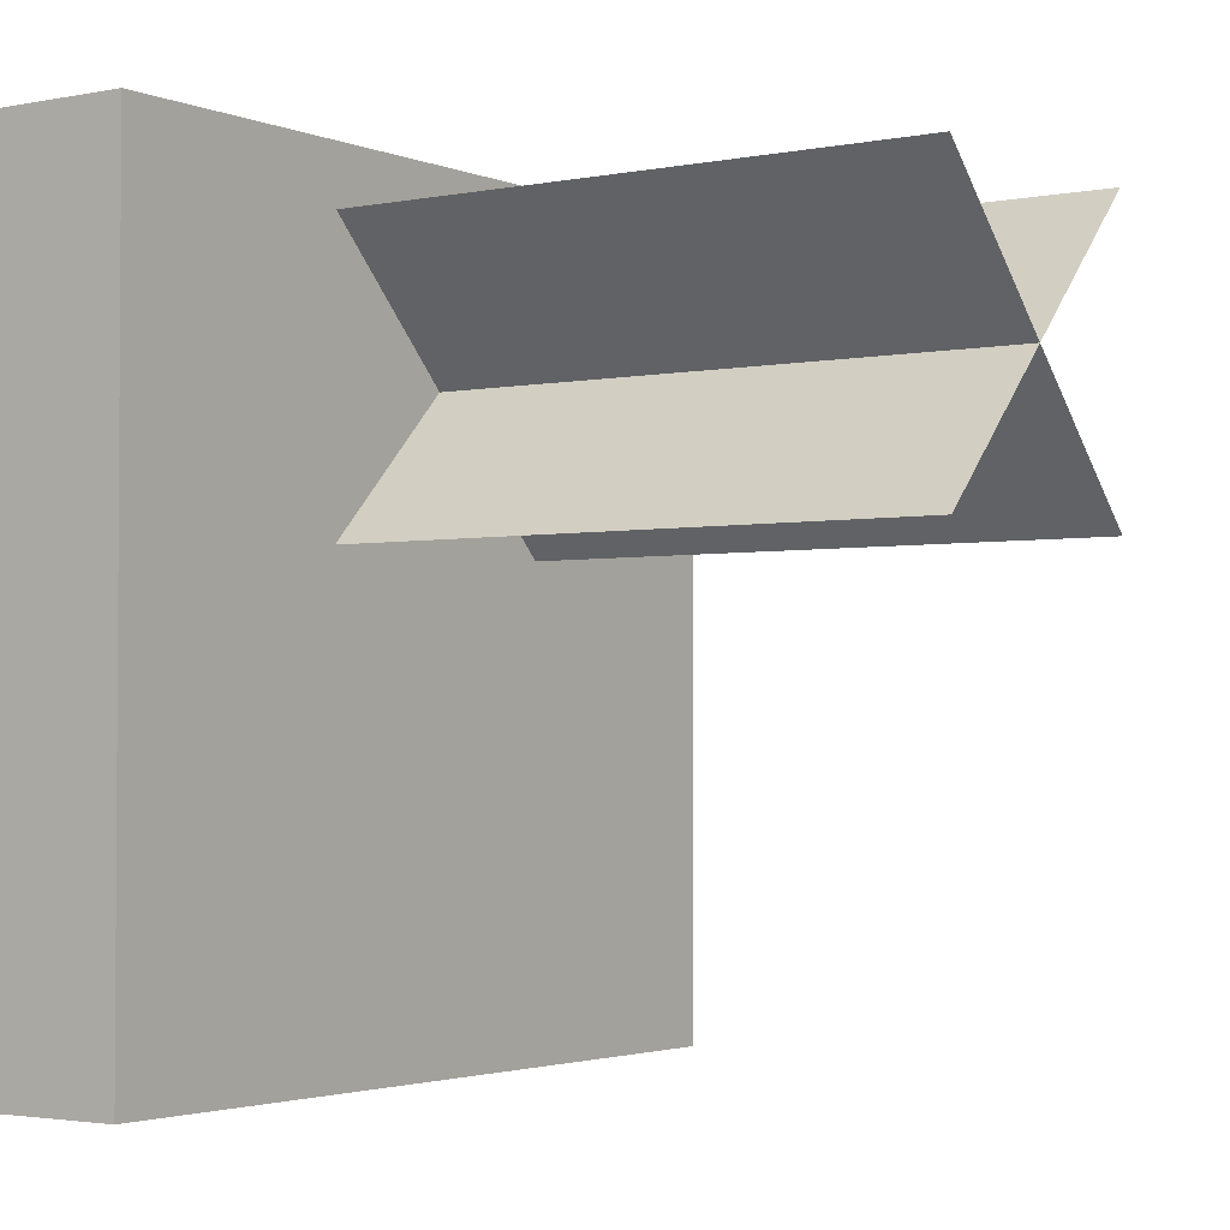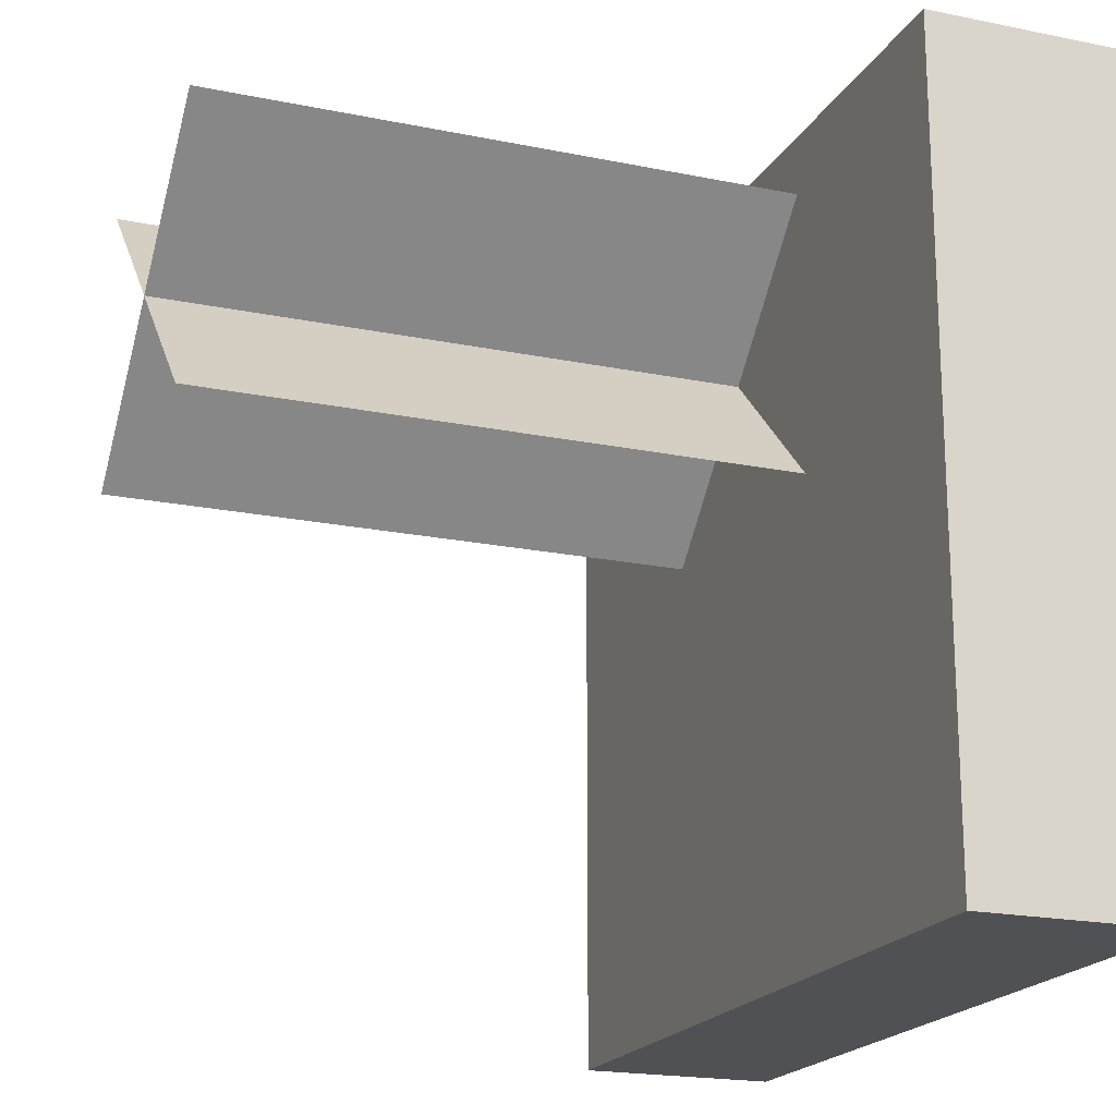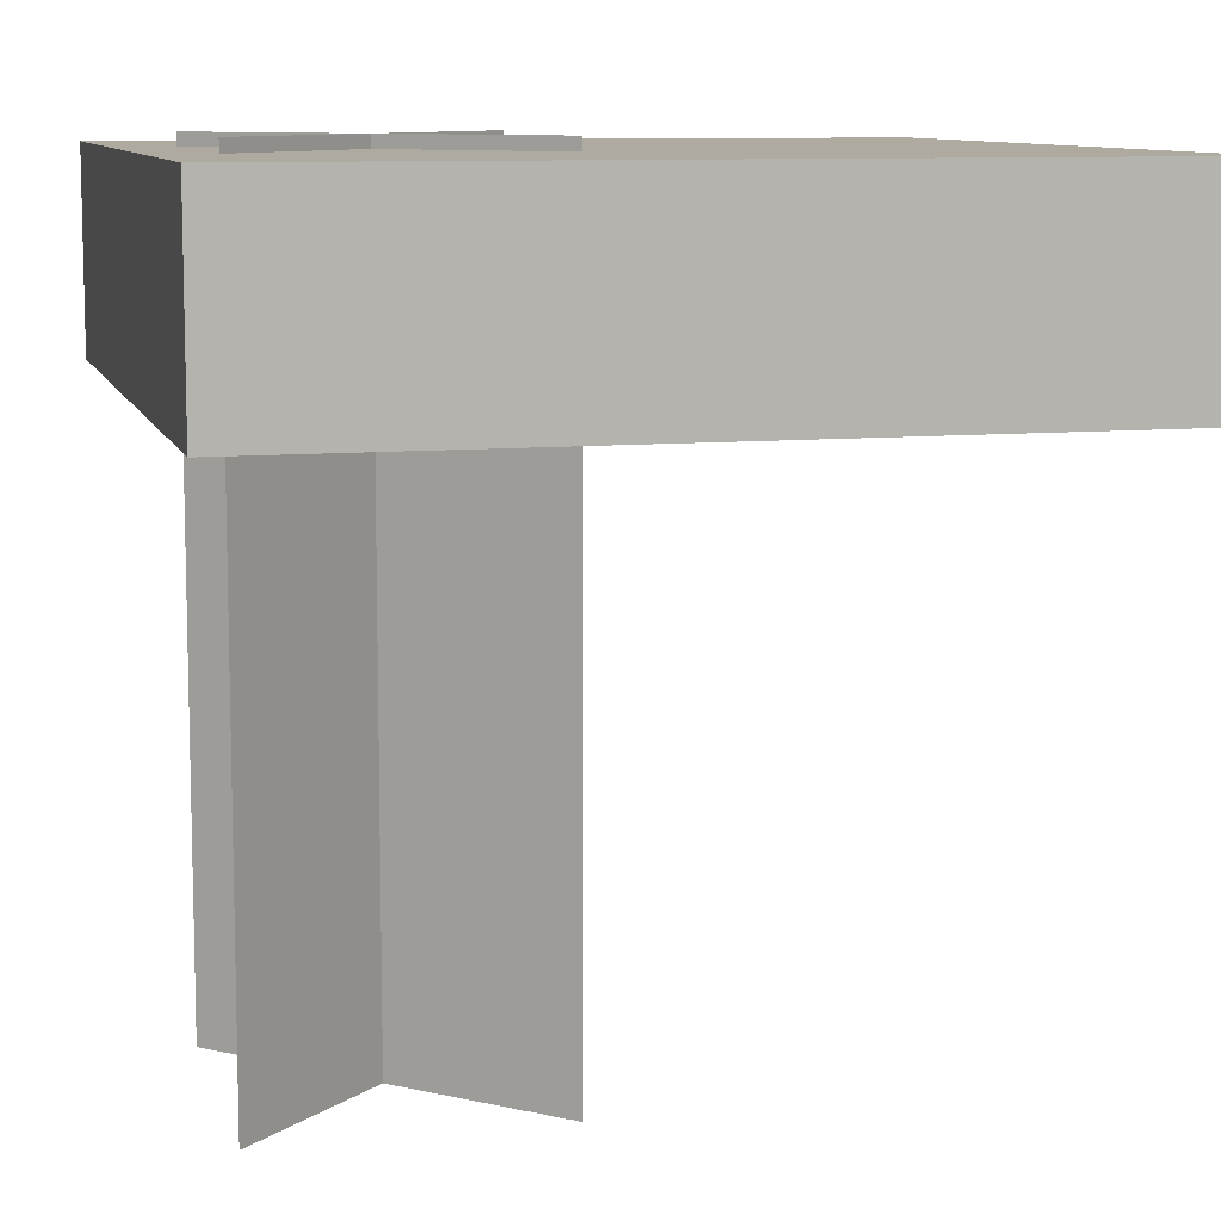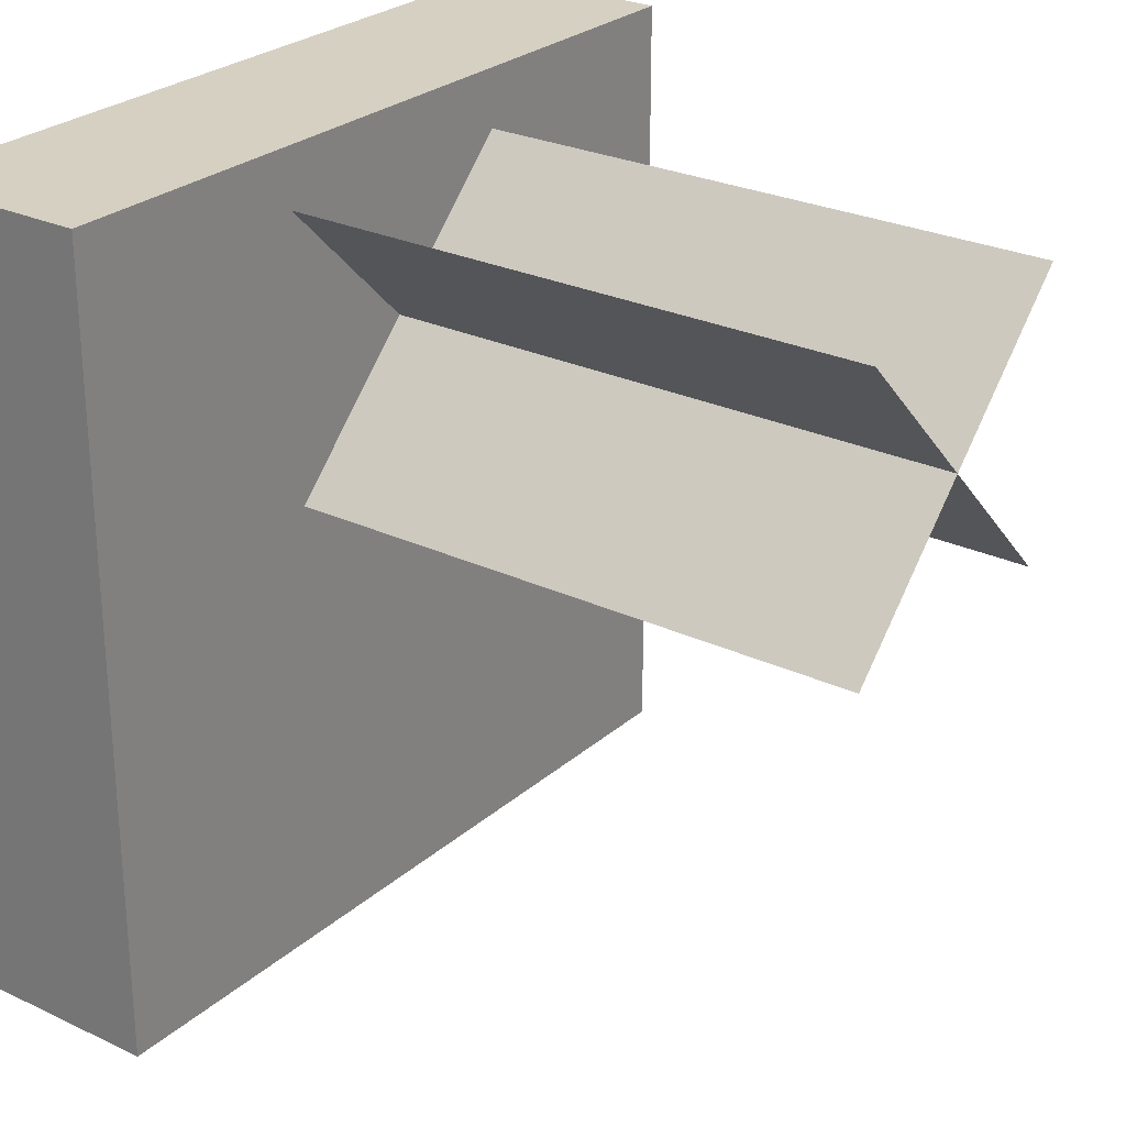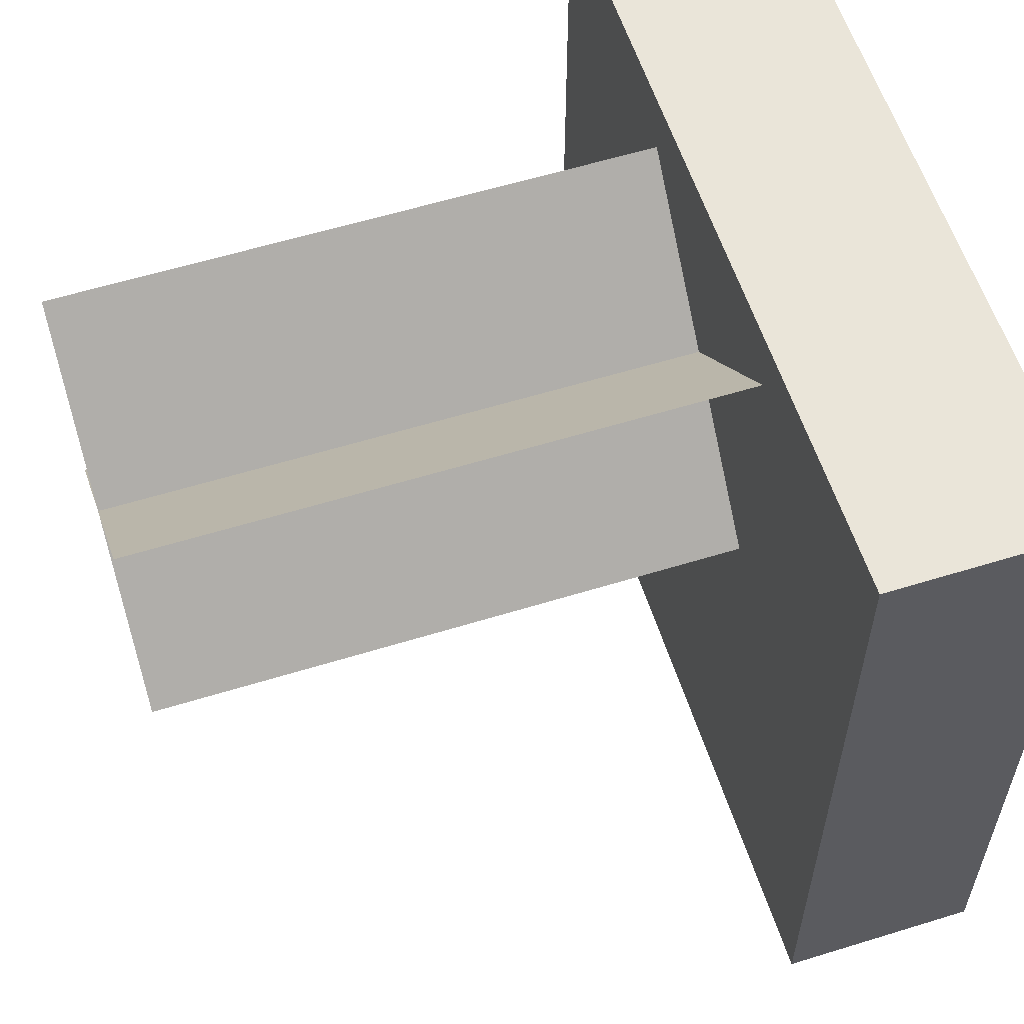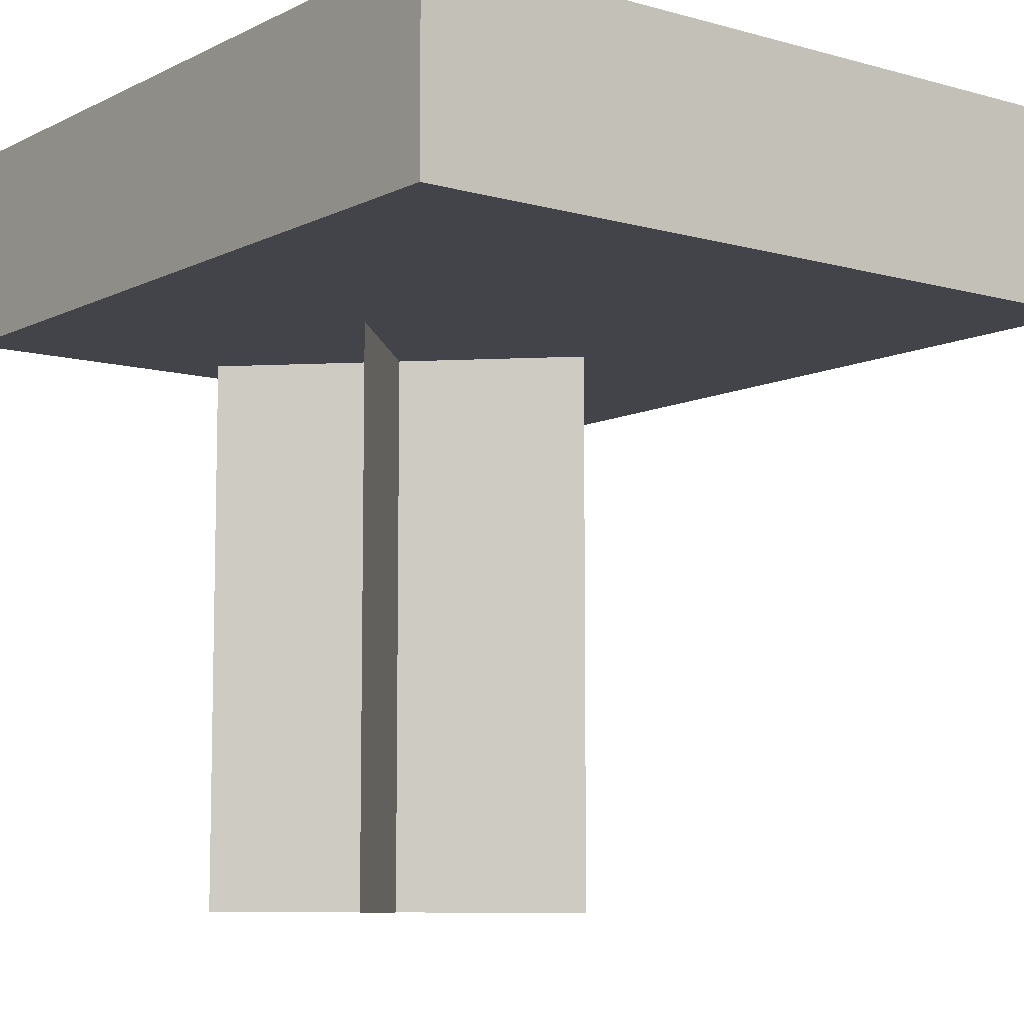
<metadata>
{"format":"obj","ext":"obj","renderer":"f3d","projection":"perspective","resolution":1024,"background":"white","views":[{"elev":-2.5,"azim":-55.0,"up":"+Z"},{"elev":-19.5,"azim":68.9,"up":"+Z"},{"elev":9.5,"azim":75.8,"up":"+Y"},{"elev":26.5,"azim":-53.4,"up":"+Z"},{"elev":58.5,"azim":72.3,"up":"+Z"},{"elev":-8.4,"azim":142.6,"up":"+Y"}]}
</metadata>
<code>
o plane
v -0.1768 0.5 0.4268
v 0.1768 0.5 0.07322
v -0.1768 -0.5 0.4268
v 0.1768 -0.5 0.07322
v -0.1768 0.5 0.07322
v 0.1768 0.5 0.4268
v -0.1768 -0.5 0.07322
v 0.1768 -0.5 0.4268
f 1 2 4 3
f 5 6 8 7
o cube
v 0.5 0.4844 0.5
v 0.5 0.4844 -0.5
v 0.5 0.2344 0.5
v 0.5 0.2344 -0.5
v -0.5 0.4844 -0.5
v -0.5 0.4844 0.5
v -0.5 0.2344 -0.5
v -0.5 0.2344 0.5
f 12 15 13 10
f 11 12 10 9
f 16 11 9 14
f 15 16 14 13
f 14 9 10 13
f 15 12 11 16

</code>
